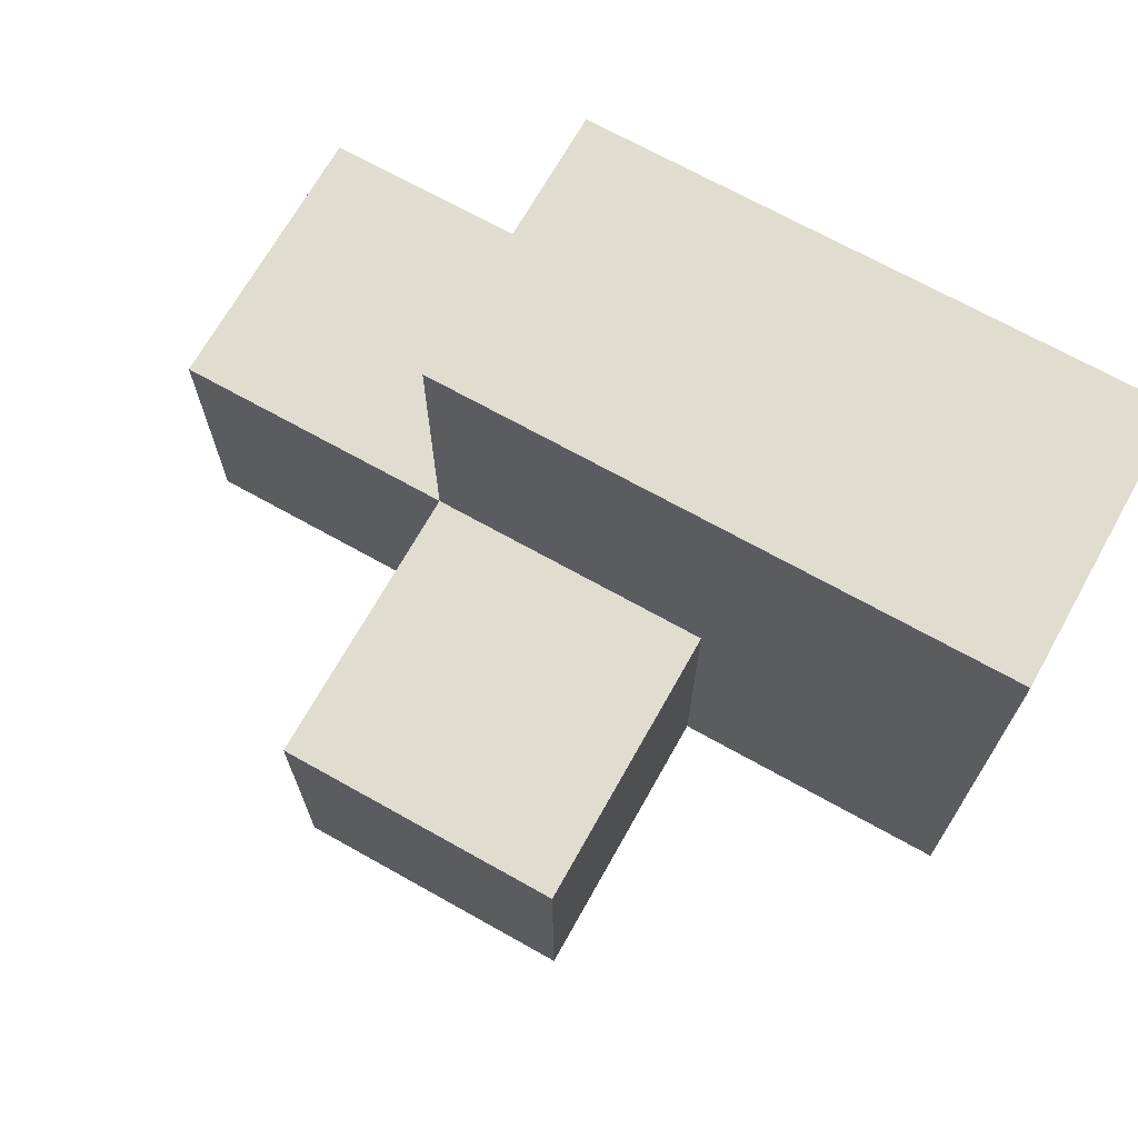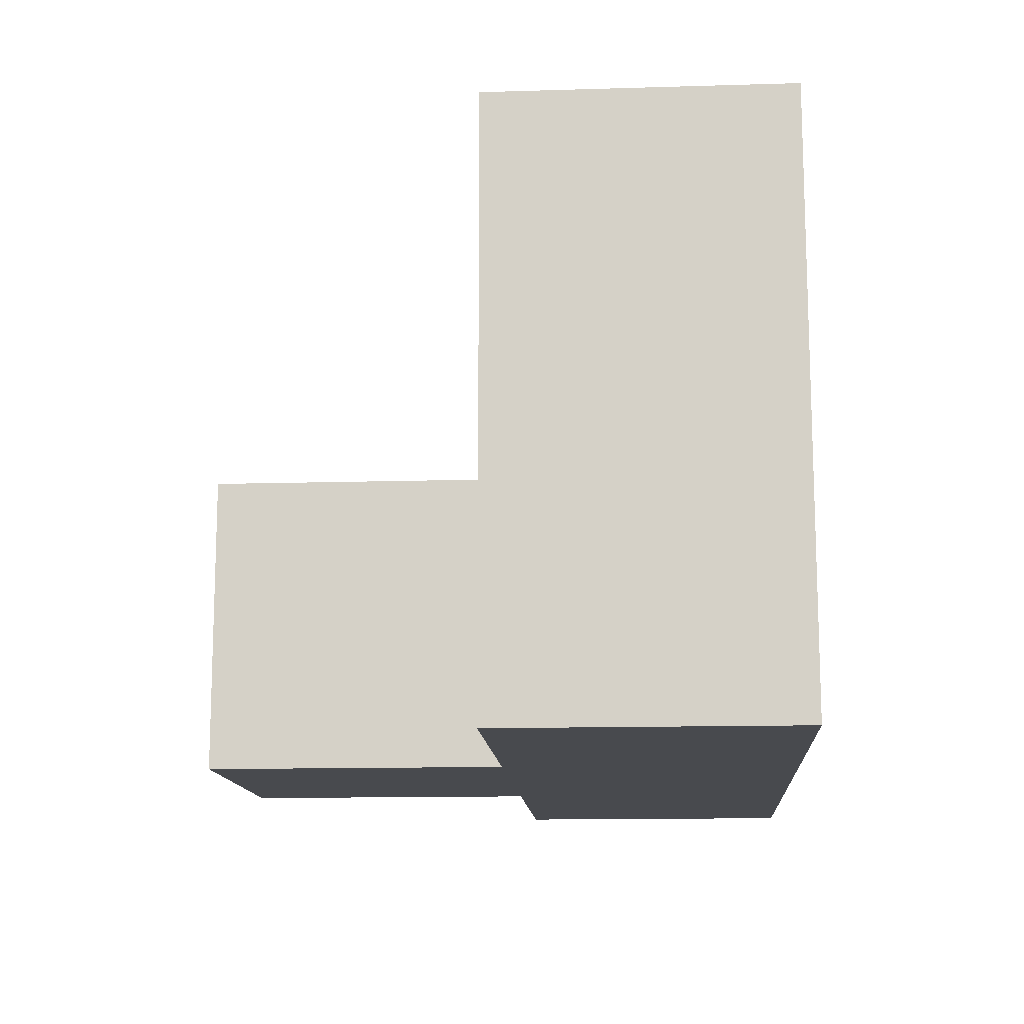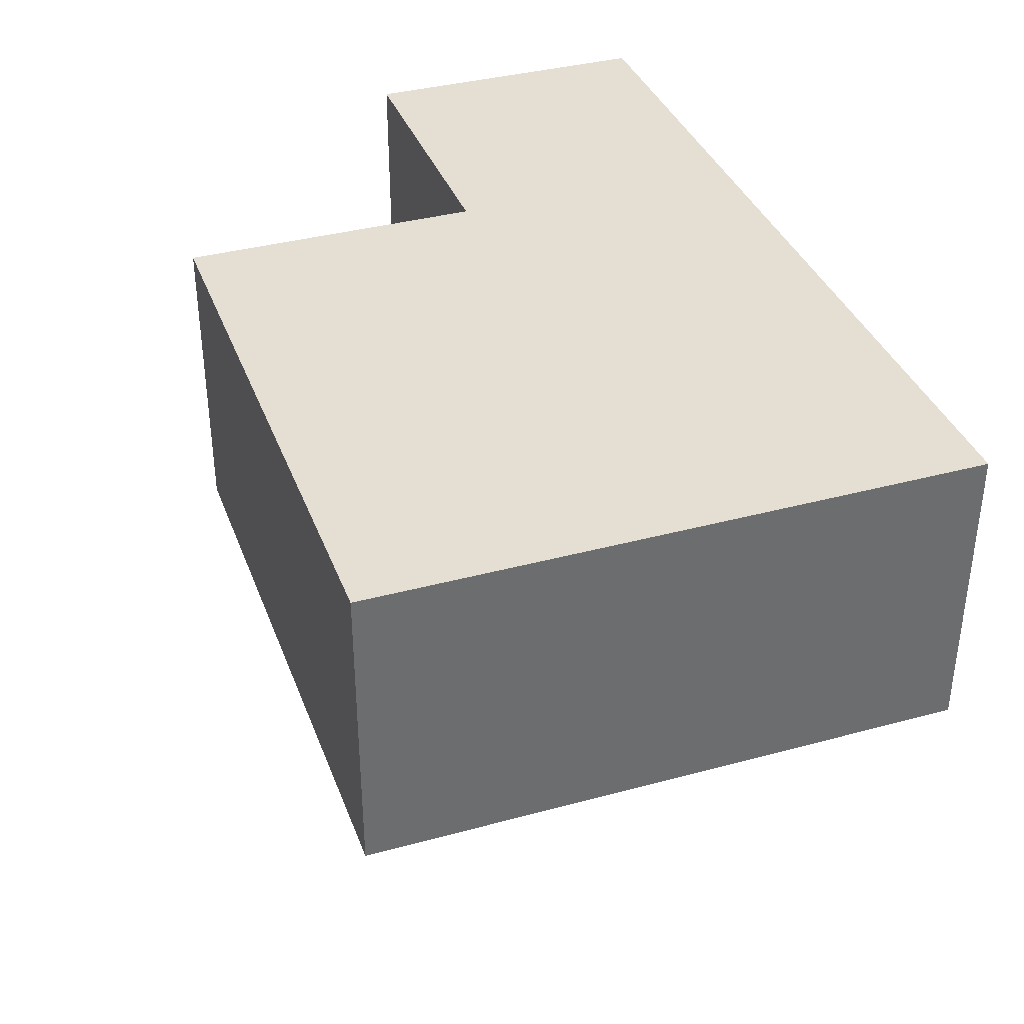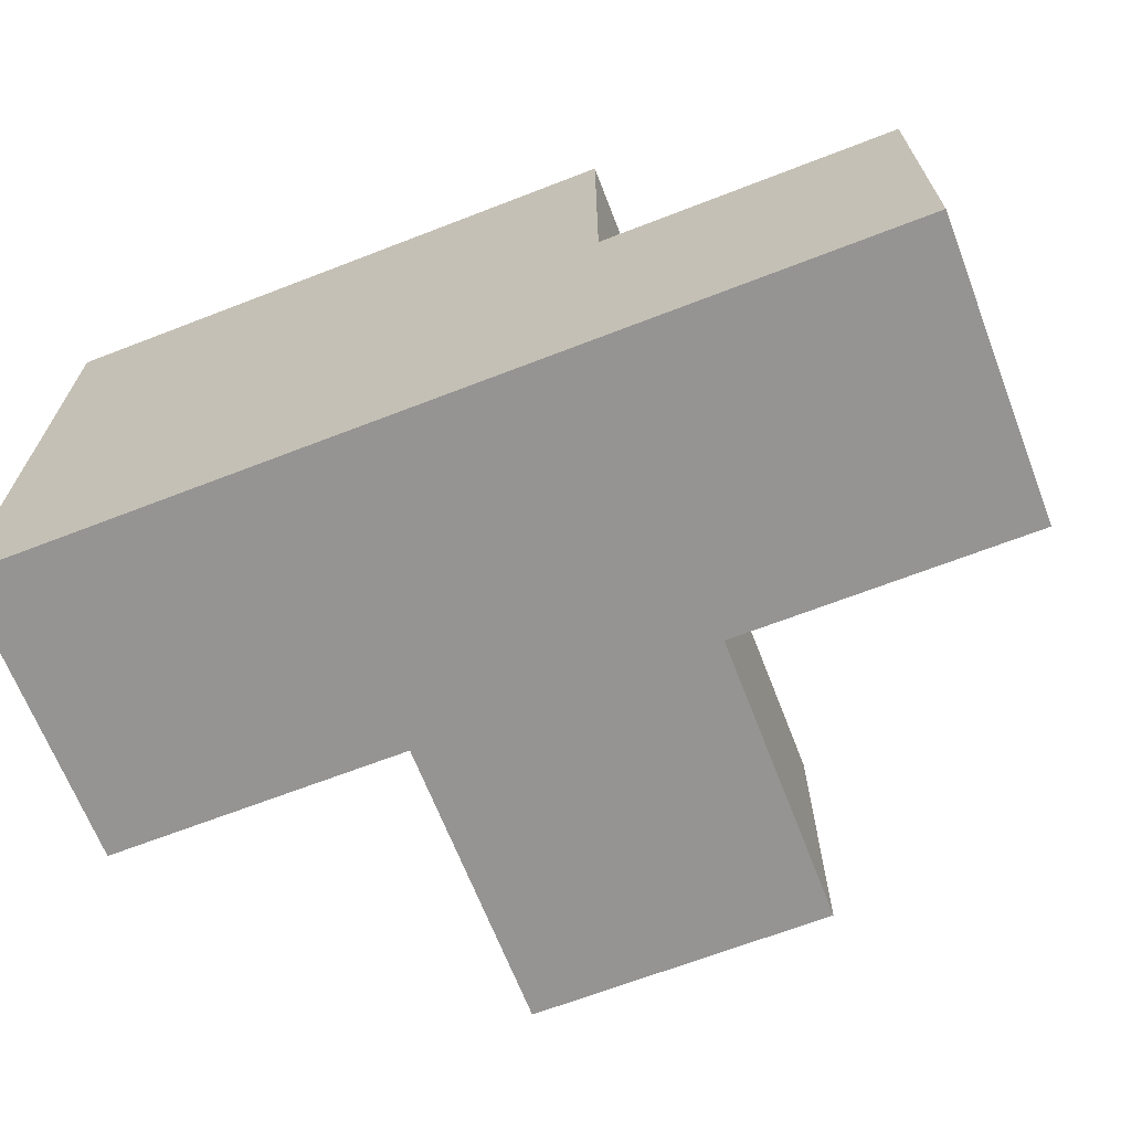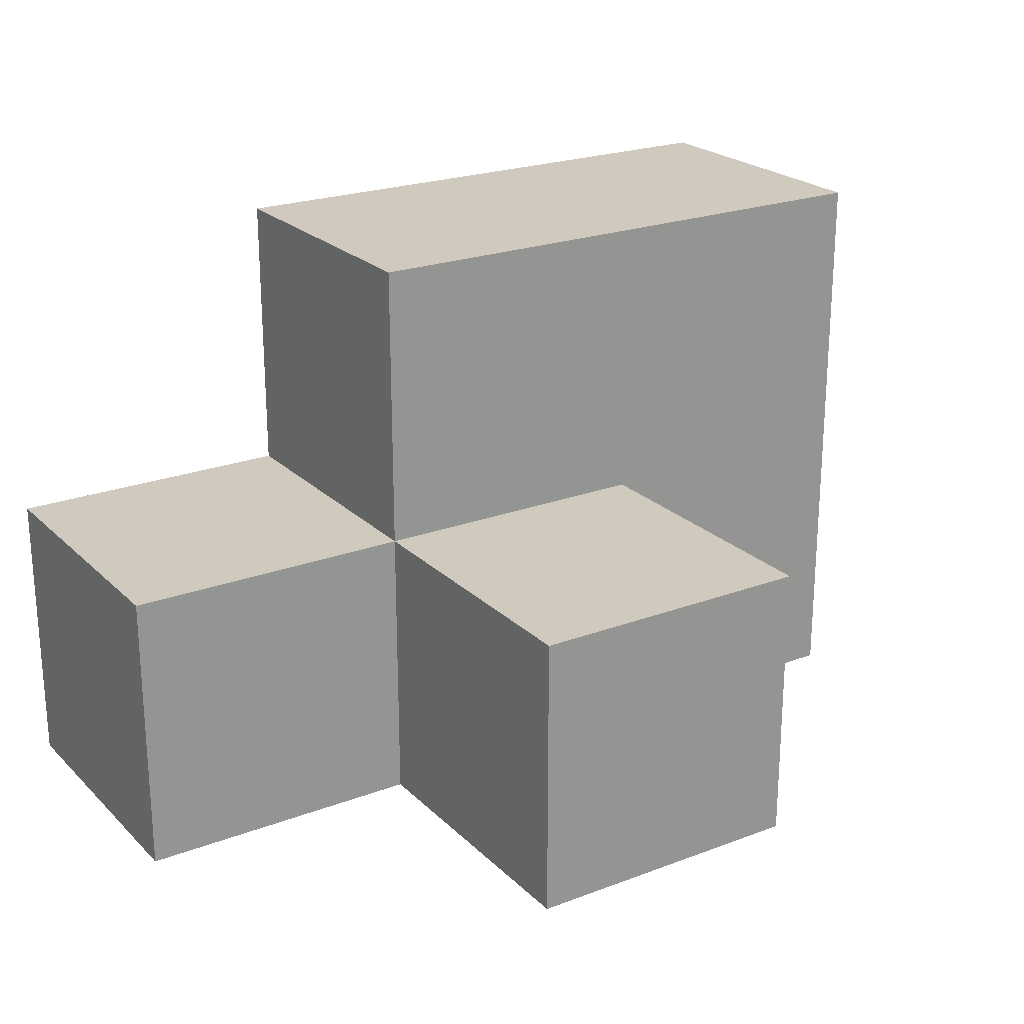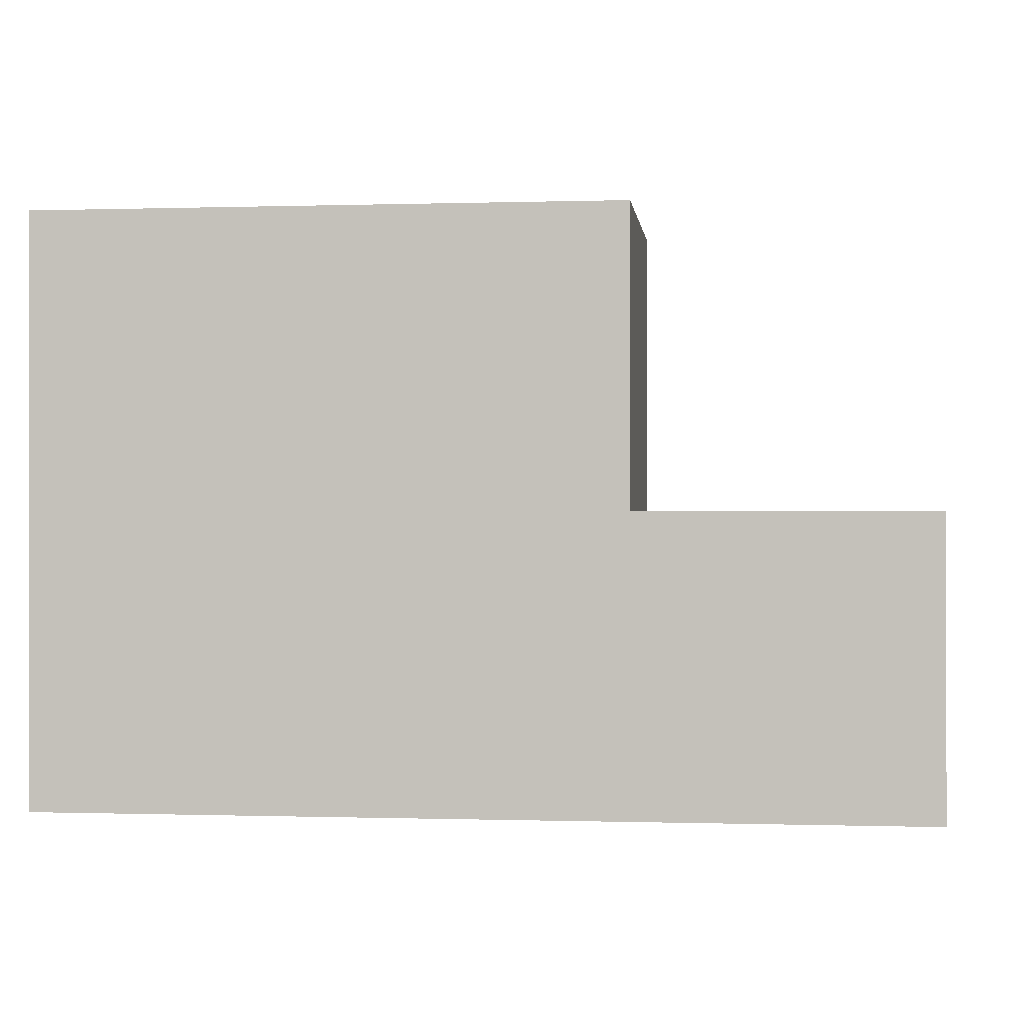
<metadata>
{"format":"obj","ext":"obj","renderer":"f3d","projection":"perspective","resolution":1024,"background":"white","views":[{"elev":69.5,"azim":-150.7,"up":"+Y"},{"elev":-13.2,"azim":-86.1,"up":"+Y"},{"elev":37.0,"azim":-109.3,"up":"+Z"},{"elev":-67.2,"azim":21.2,"up":"+Y"},{"elev":22.9,"azim":147.3,"up":"+Y"},{"elev":-0.2,"azim":6.7,"up":"+Y"}]}
</metadata>
<code>
v 1.994 2.008 2.013
v 0.01385 2.998 3.003
v 1.004 2.008 2.013
v 2.984 2.008 3.993
v 1.004 2.998 3.003
v 1.994 2.998 3.003
v 0.01385 2.008 3.993
v 0.01385 3.988 3.993
v 1.994 2.008 3.993
v 1.004 2.008 3.993
v 1.004 3.988 3.993
v 2.984 2.008 3.003
v 1.004 2.998 2.013
v 2.984 2.998 3.993
v 1.994 2.998 2.013
v 0.01385 2.008 3.003
v 1.994 3.988 3.993
v 0.01385 3.988 3.003
v 1.994 2.008 3.003
v 0.01385 2.998 3.993
v 1.004 2.008 3.003
v 2.984 2.998 3.003
v 1.004 2.998 3.993
v 1.004 3.988 3.003
v 1.994 2.998 3.993
v 1.994 3.988 3.003
f 10 9 23
f 25 23 9
f 21 19 10
f 9 10 19
f 12 19 22
f 6 22 19
f 9 4 25
f 14 25 4
f 19 12 9
f 4 9 12
f 22 6 14
f 25 14 6
f 12 22 4
f 14 4 22
f 6 5 26
f 24 26 5
f 23 25 11
f 17 11 25
f 26 24 17
f 11 17 24
f 6 26 25
f 17 25 26
f 1 3 15
f 13 15 3
f 3 1 21
f 19 21 1
f 15 13 6
f 5 6 13
f 13 3 5
f 21 5 3
f 1 15 19
f 6 19 15
f 5 2 24
f 18 24 2
f 20 23 8
f 11 8 23
f 24 18 11
f 8 11 18
f 18 2 8
f 20 8 2
f 21 16 5
f 2 5 16
f 7 10 20
f 23 20 10
f 16 21 7
f 10 7 21
f 2 16 20
f 7 20 16

</code>
